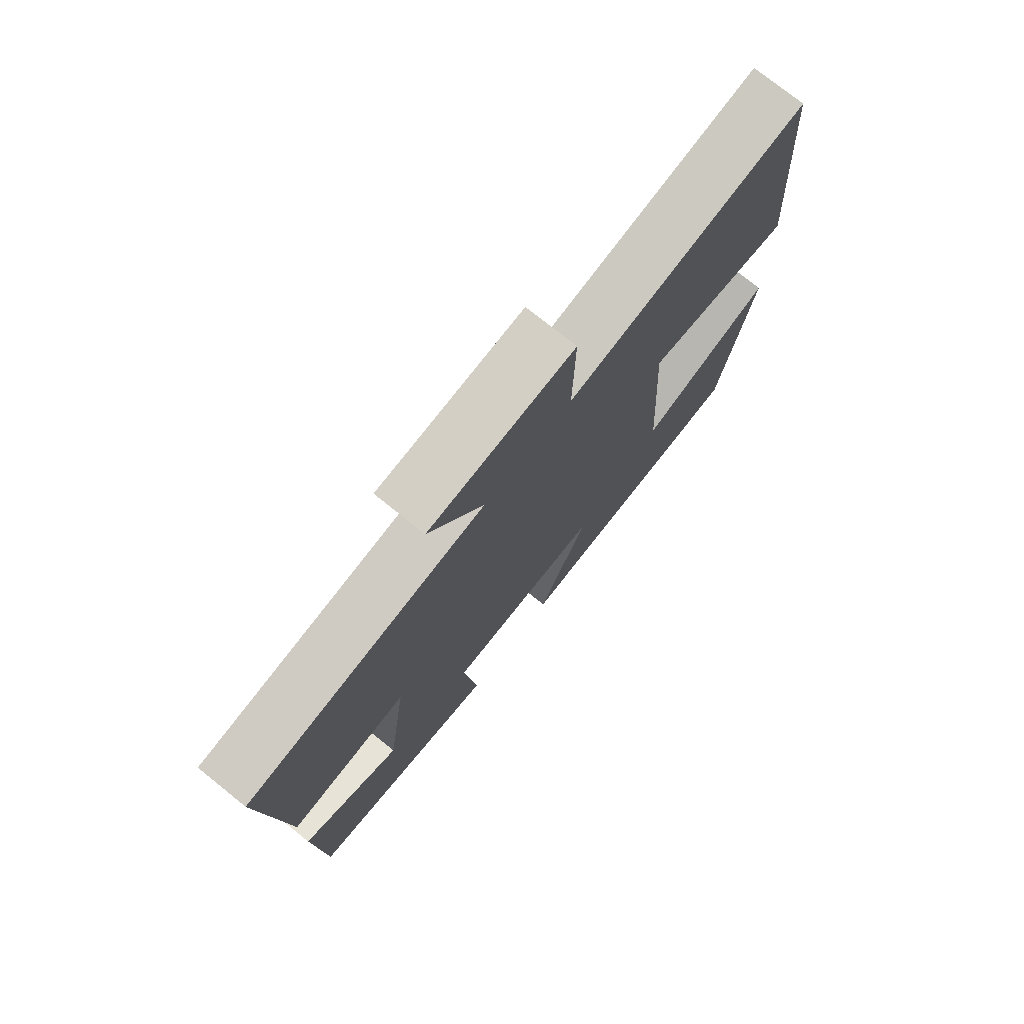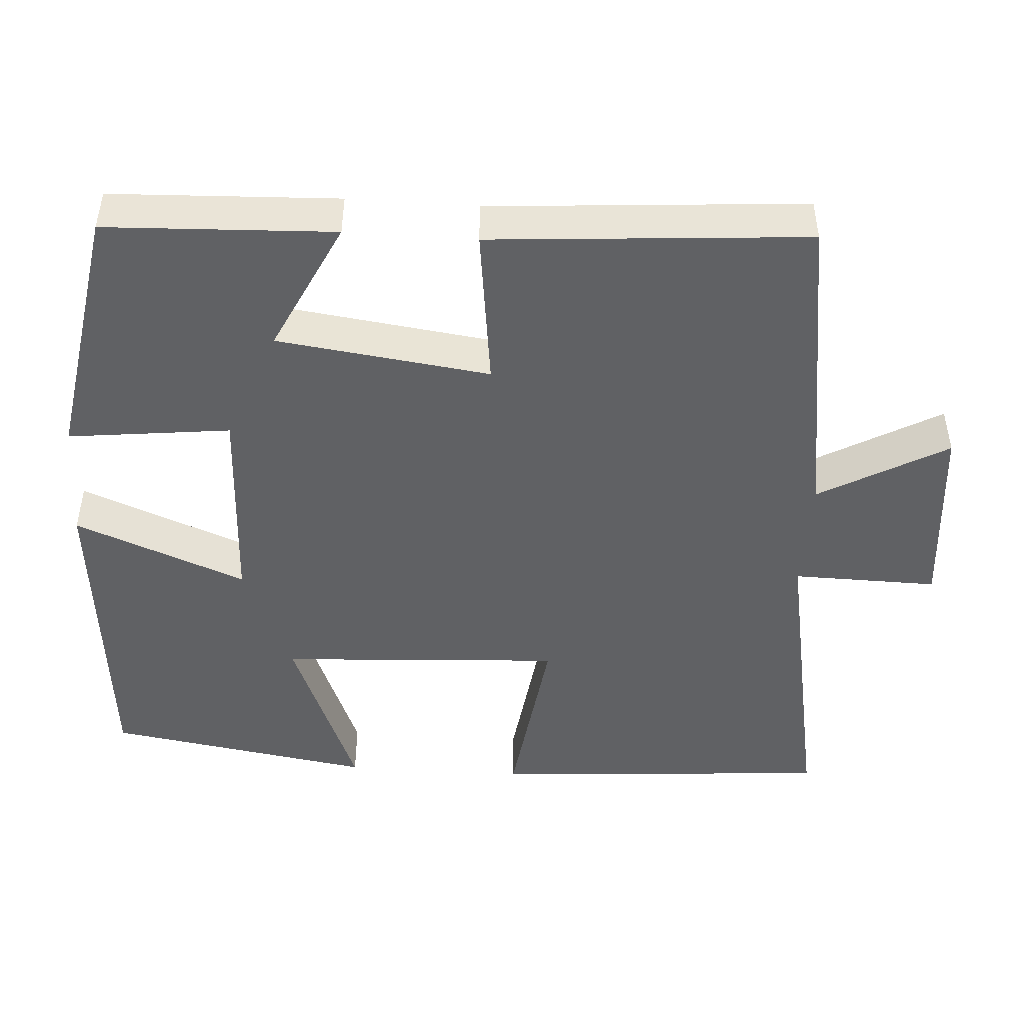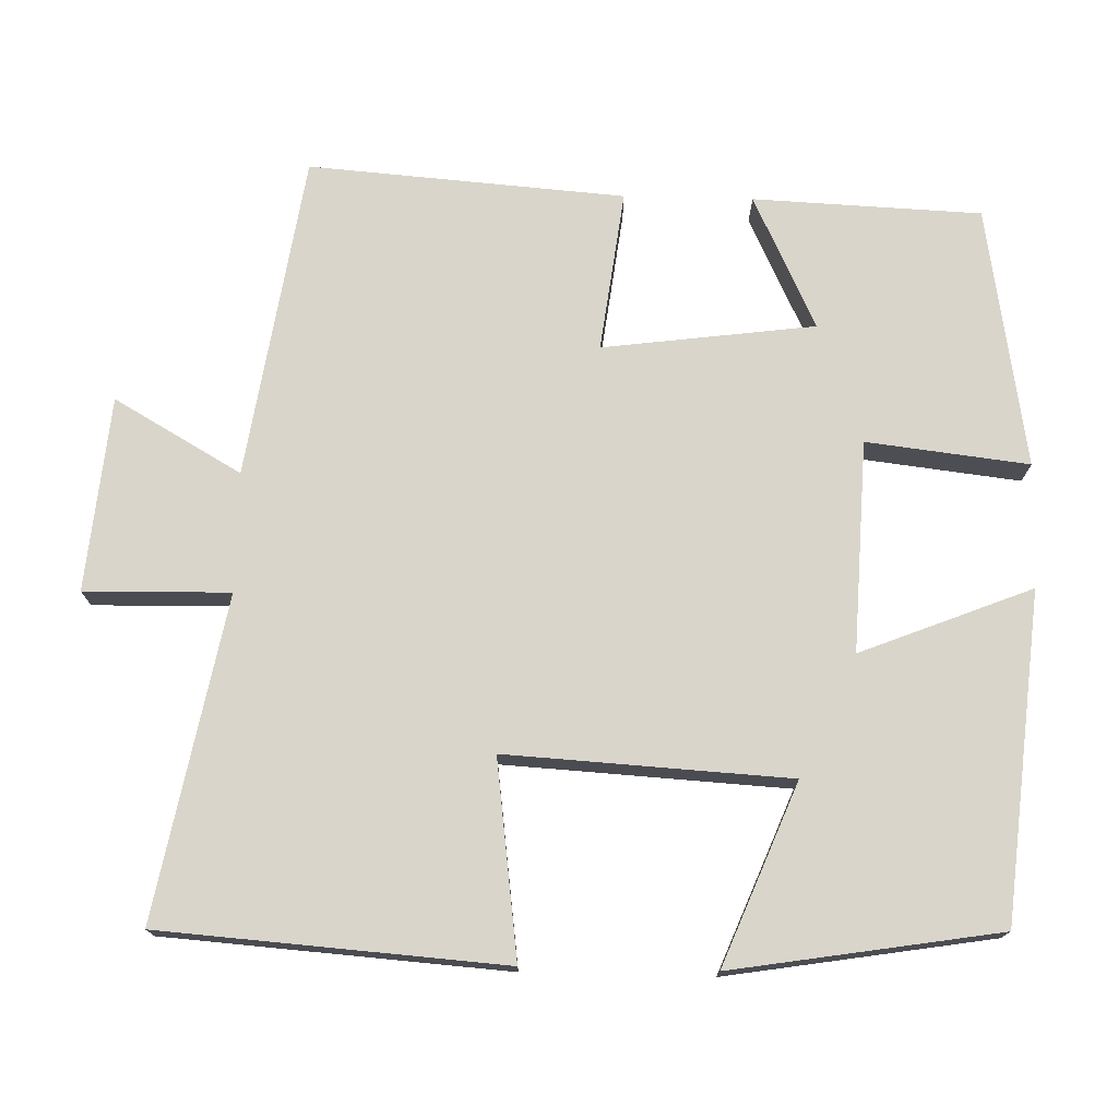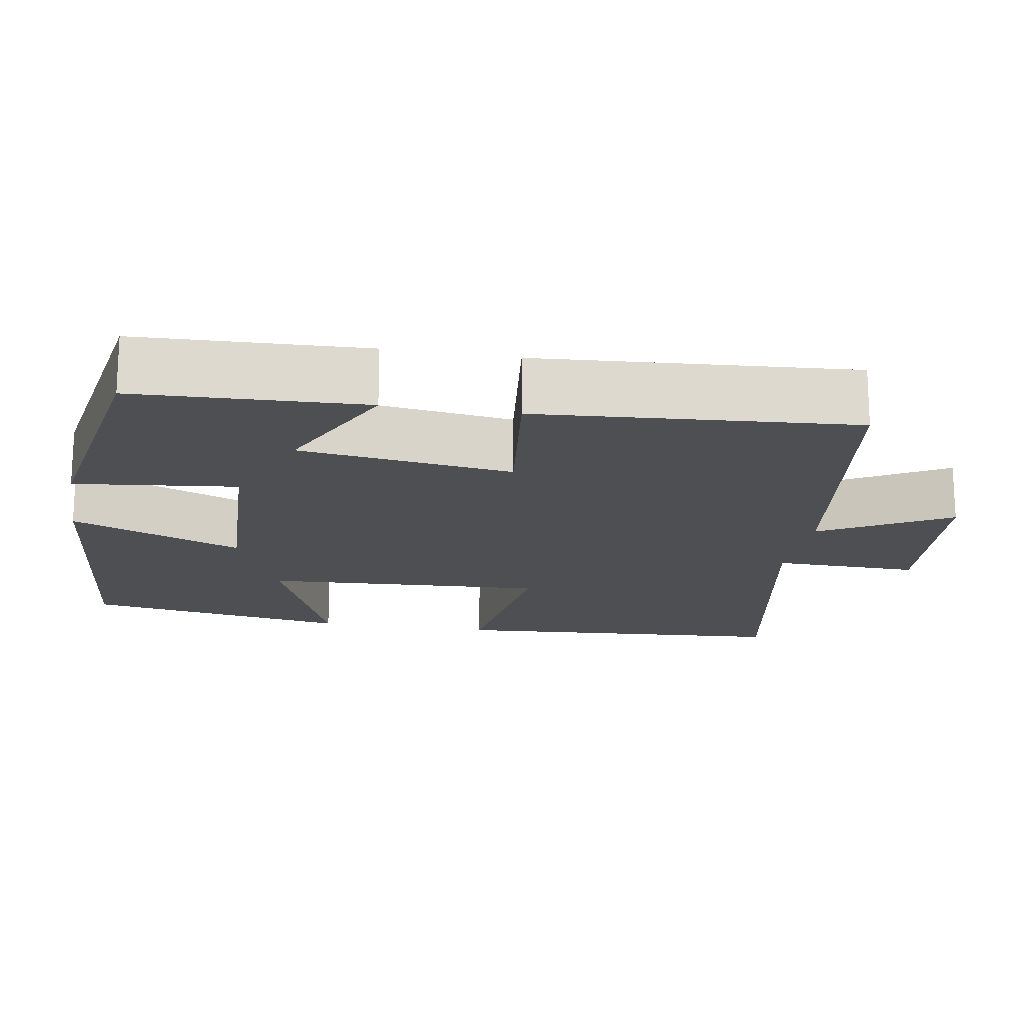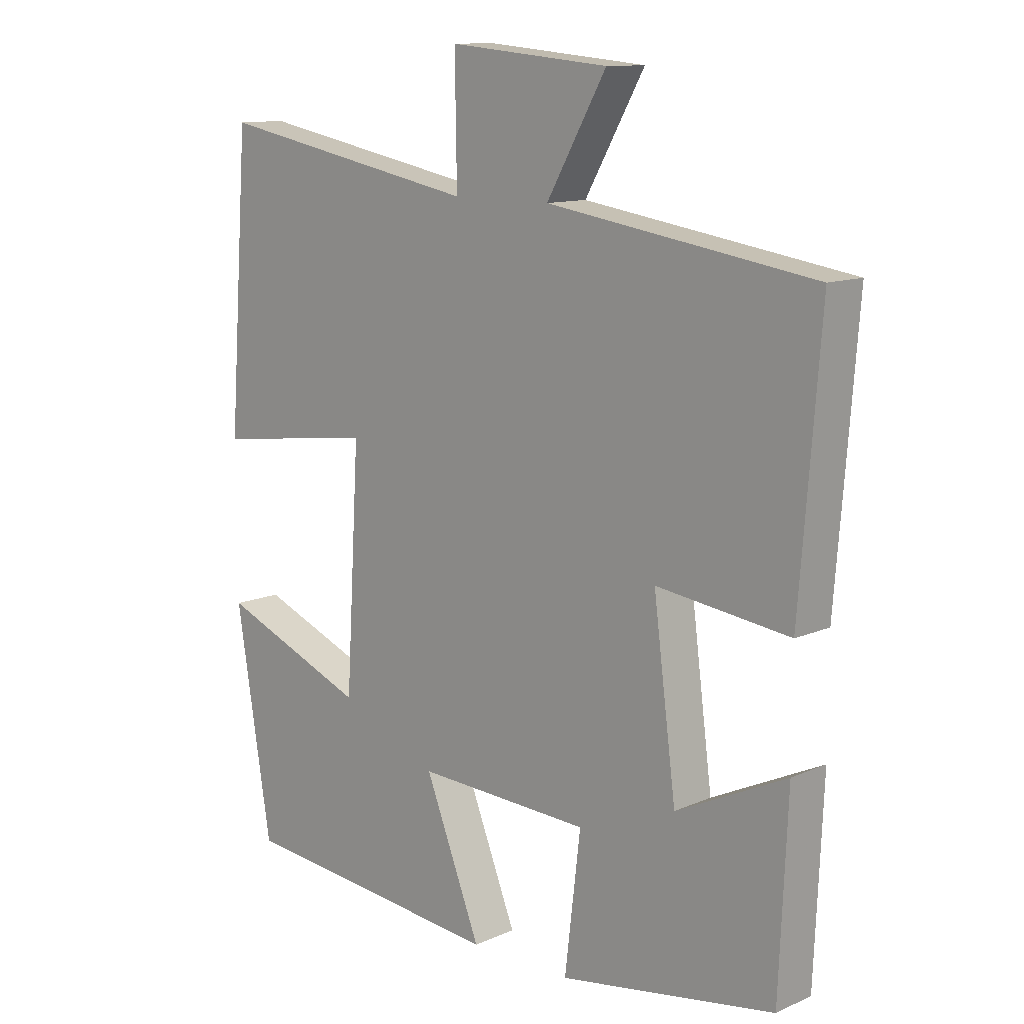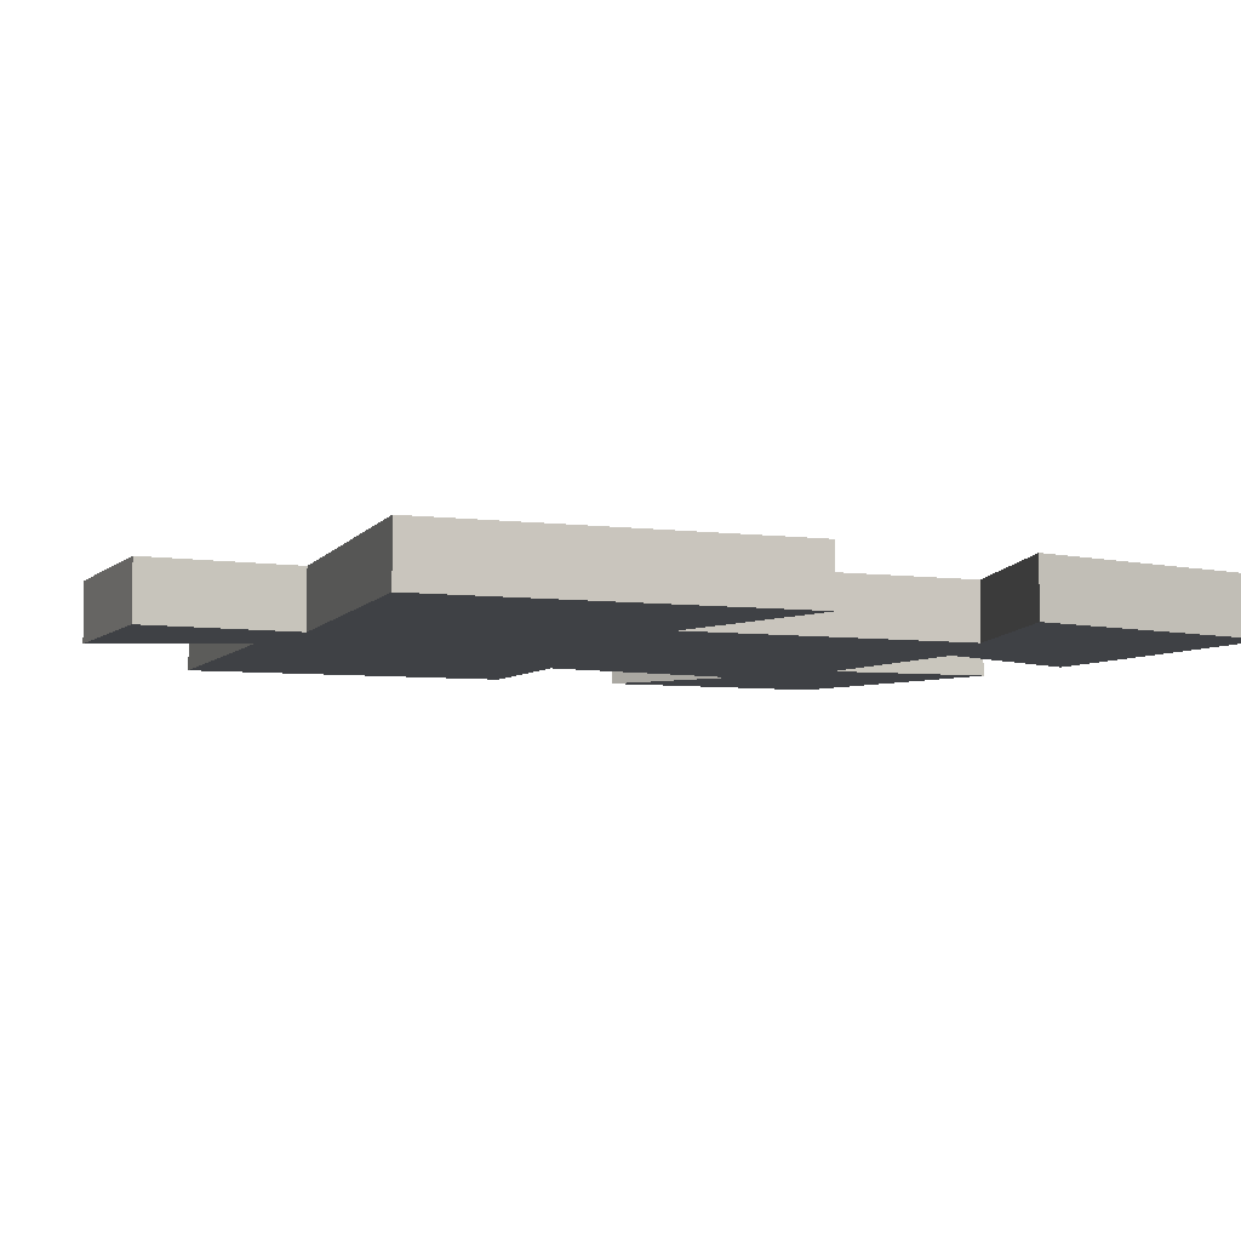
<metadata>
{"format":"obj","ext":"obj","renderer":"f3d","projection":"perspective","resolution":1024,"background":"white","views":[{"elev":75.8,"azim":-51.2,"up":"+Z"},{"elev":-46.9,"azim":-93.9,"up":"+Y"},{"elev":74.5,"azim":91.4,"up":"+Y"},{"elev":-17.6,"azim":-99.9,"up":"+Y"},{"elev":11.9,"azim":-136.2,"up":"+Z"},{"elev":-5.3,"azim":62.3,"up":"+Y"}]}
</metadata>
<code>
v 0.467 0.07 0.58
v 0.5 0.07 0.132
v 0.243 0.07 0.165
v 0.265 0.07 -0.205
v 0.5 0.07 -0.11
v 0.444 0.07 -0.459
v 0.017 0.07 -0.5
v 0.106 0.07 -0.276
v -0.17 0.07 -0.288
v -0.145 0.07 -0.5
v -0.487 0.07 -0.444
v -0.5 0.07 -0.146
v -0.325 0.07 -0.229
v -0.289 0.07 0.049
v -0.5 0.07 0.022
v -0.532 0.07 0.435
v -0.109 0.07 0.5
v -0.204 0.07 0.666
v 0.05 0.07 0.69
v 0.047 0.07 0.5
v 0.467 0 0.58
v 0.5 0 0.132
v 0.243 0 0.165
v 0.265 0 -0.205
v 0.5 0 -0.11
v 0.444 0 -0.459
v 0.017 0 -0.5
v 0.106 0 -0.276
v -0.17 0 -0.288
v -0.145 0 -0.5
v -0.487 0 -0.444
v -0.5 0 -0.146
v -0.325 0 -0.229
v -0.289 0 0.049
v -0.5 0 0.022
v -0.532 0 0.435
v -0.109 0 0.5
v -0.204 0 0.666
v 0.05 0 0.69
v 0.047 0 0.5
f 17 18 19 20
f 16 17 20
f 15 16 20
f 14 15 20
f 13 14 20 1
f 10 11 12 13
f 9 10 13
f 8 9 13
f 6 7 8
f 5 6 8
f 4 5 8
f 3 4 8 13
f 1 2 3
f 1 3 13
f 40 39 38 37
f 40 37 36
f 40 36 35
f 40 35 34
f 21 40 34 33
f 33 32 31 30
f 33 30 29
f 33 29 28
f 28 27 26
f 28 26 25
f 28 25 24
f 33 28 24 23
f 23 22 21
f 33 23 21
f 1 21 22 2
f 2 22 23 3
f 3 23 24 4
f 4 24 25 5
f 5 25 26 6
f 6 26 27 7
f 7 27 28 8
f 8 28 29 9
f 9 29 30 10
f 10 30 31 11
f 11 31 32 12
f 12 32 33 13
f 13 33 34 14
f 14 34 35 15
f 15 35 36 16
f 16 36 37 17
f 17 37 38 18
f 18 38 39 19
f 19 39 40 20
f 20 40 21 1

</code>
